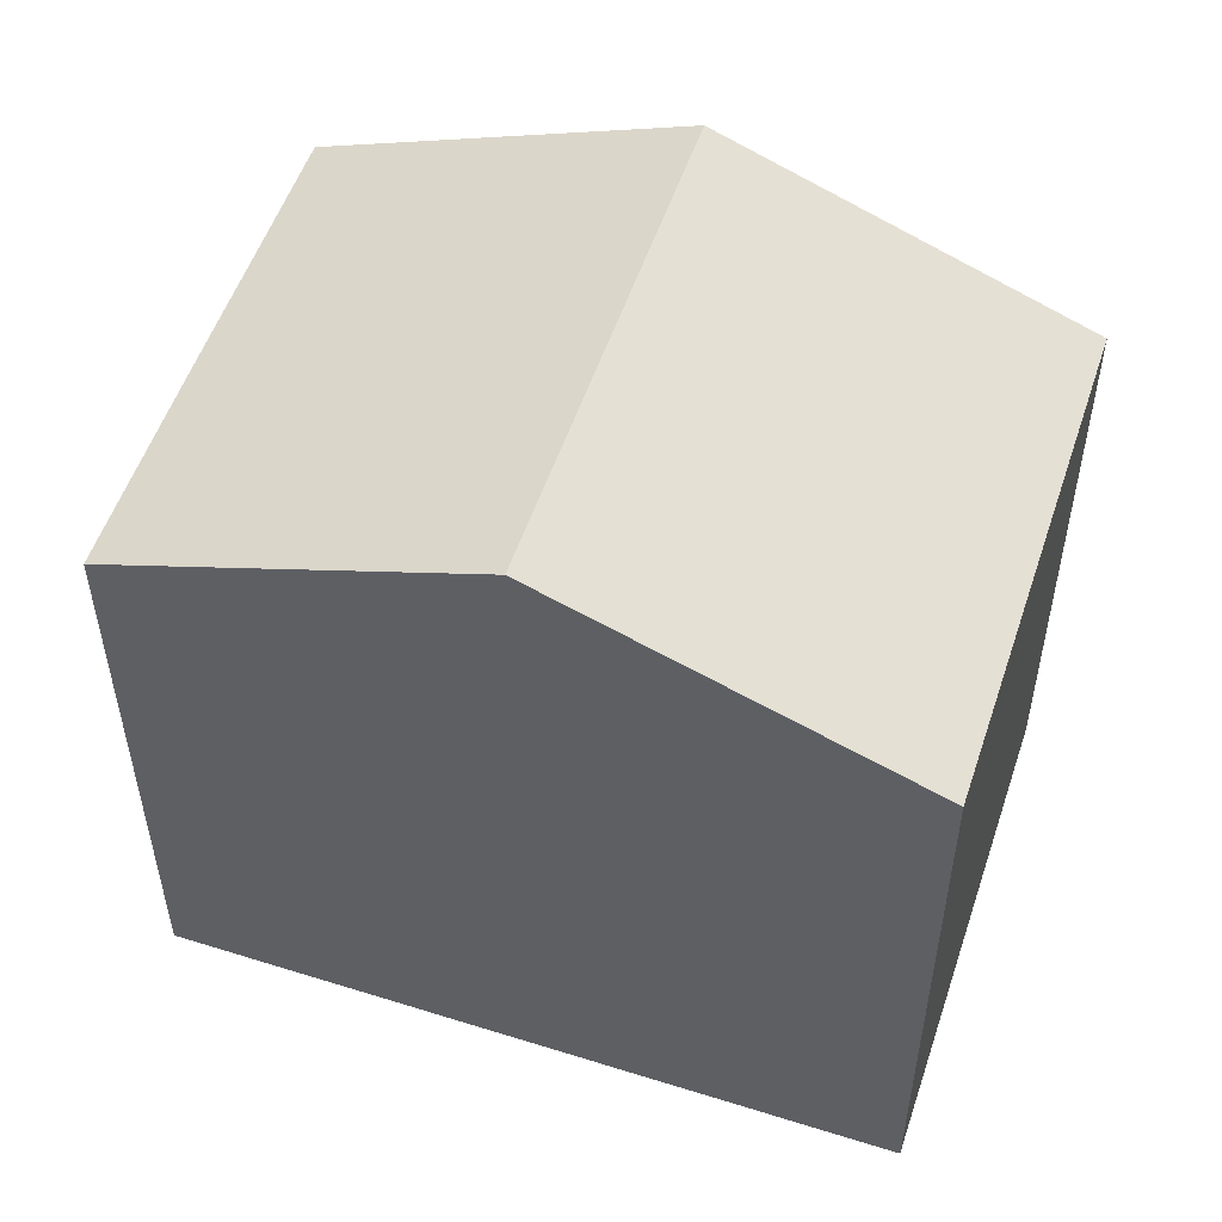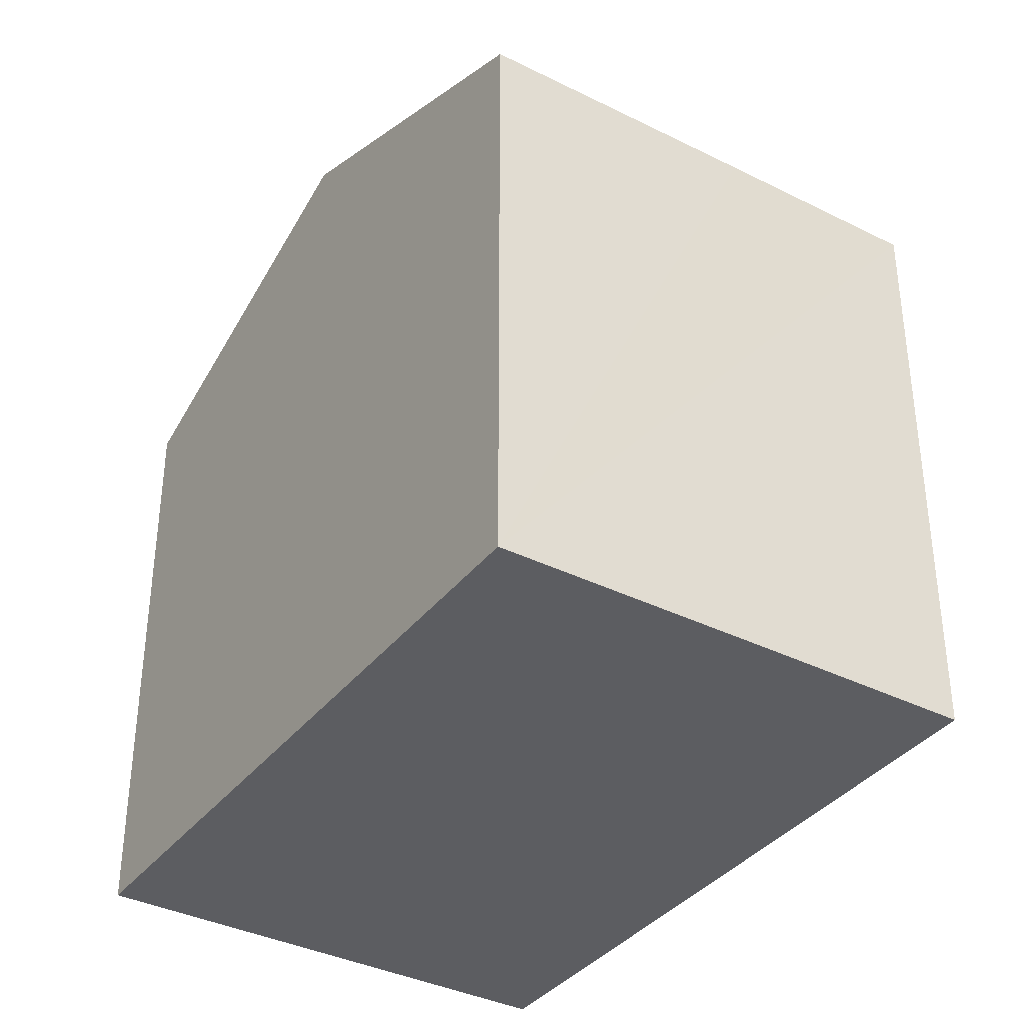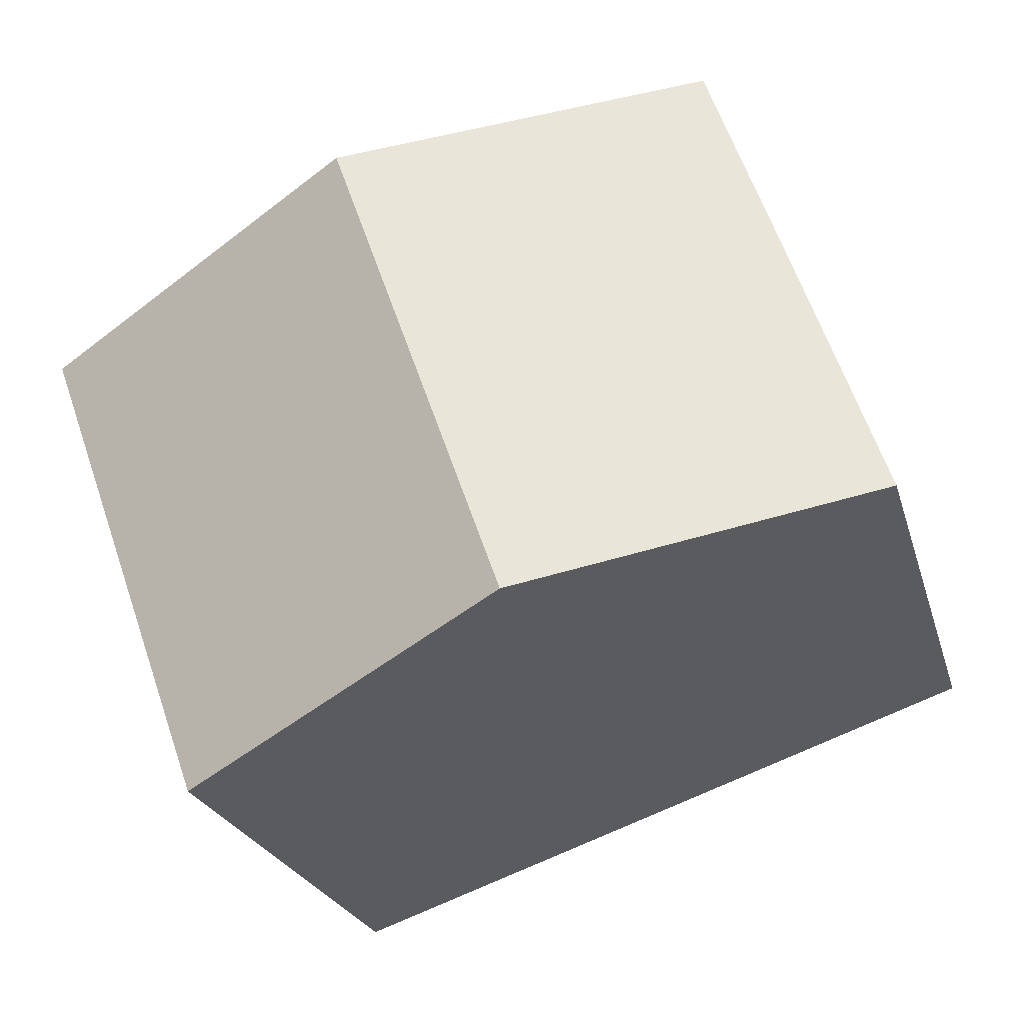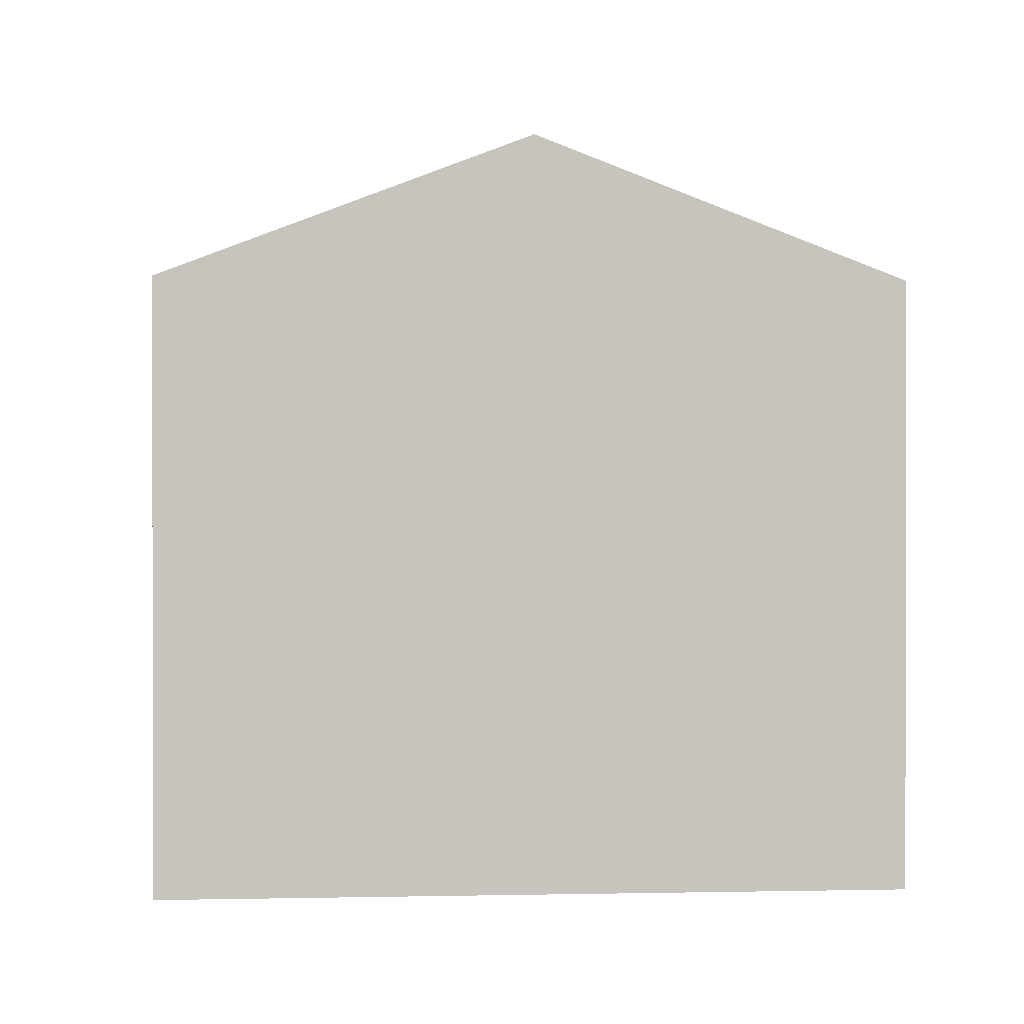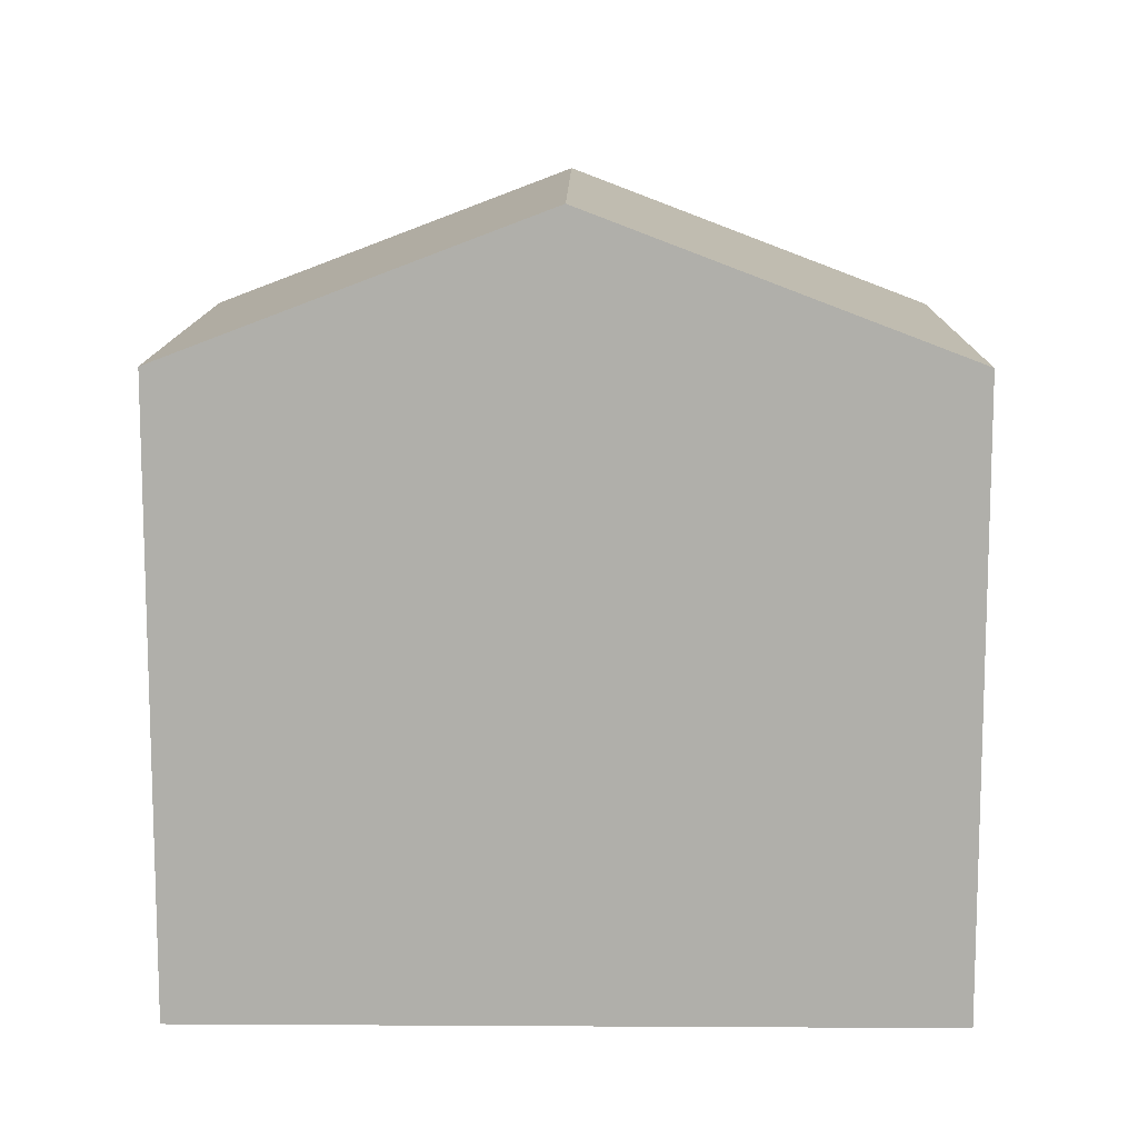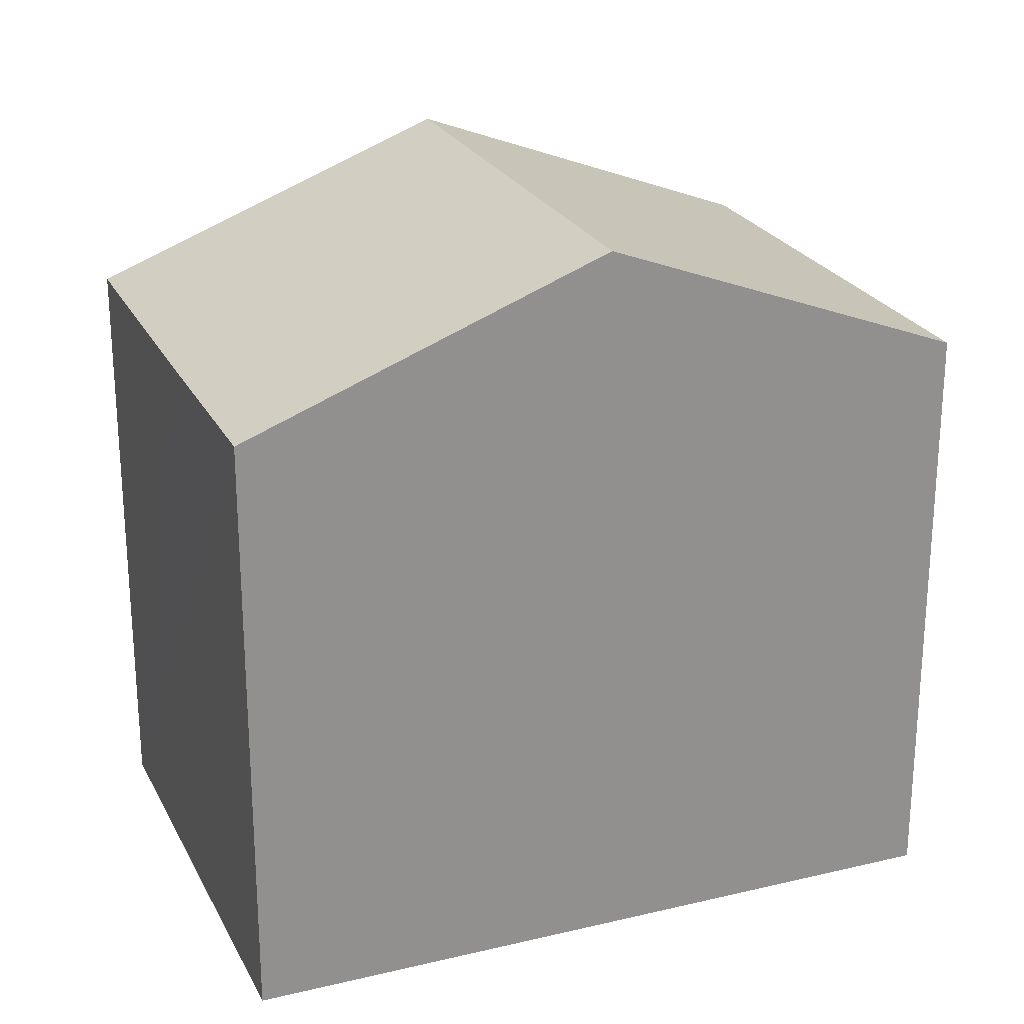
<metadata>
{"format":"obj","ext":"obj","renderer":"f3d","projection":"perspective","resolution":1024,"background":"white","views":[{"elev":53.6,"azim":37.9,"up":"+Y"},{"elev":-36.8,"azim":-103.4,"up":"+Y"},{"elev":-23.2,"azim":-165.5,"up":"+Z"},{"elev":0.7,"azim":14.6,"up":"+Y"},{"elev":11.9,"azim":20.2,"up":"+Y"},{"elev":24.2,"azim":-2.1,"up":"+Y"}]}
</metadata>
<code>
v  4.462 9.516 -1.575
v  2.165 7.718 6.102
v  6.63 9.516 4.529
v  1.236 7.715 3.506
v  0 7.718 4.726e-16
v  9.268 7.718 -2.185
v  11.09 7.718 2.957
v  8.925 7.718 -3.151
v  0 0 0
v  2.165 -3.736e-16 6.102
v  1.236 -2.147e-16 3.506
v  11.09 -1.811e-16 2.957
v  6.63 -2.773e-16 4.529
v  8.925 1.929e-16 -3.151
v  9.268 1.338e-16 -2.185
v  4.462 9.644e-17 -1.575
g defaultobject
f 1 2 3
f 2 1 4
f 4 1 5
f 6 3 7
f 3 6 1
f 1 6 8
f 9 4 5
f 4 9 2
f 2 9 10
f 10 9 11
f 10 3 2
f 3 10 7
f 7 10 12
f 12 10 13
f 12 6 7
f 6 12 8
f 8 12 14
f 14 12 15
f 1 9 5
f 9 1 8
f 9 8 16
f 16 8 14
f 13 15 12
f 15 13 10
f 15 10 14
f 14 10 16
f 16 10 11
f 16 11 9

</code>
